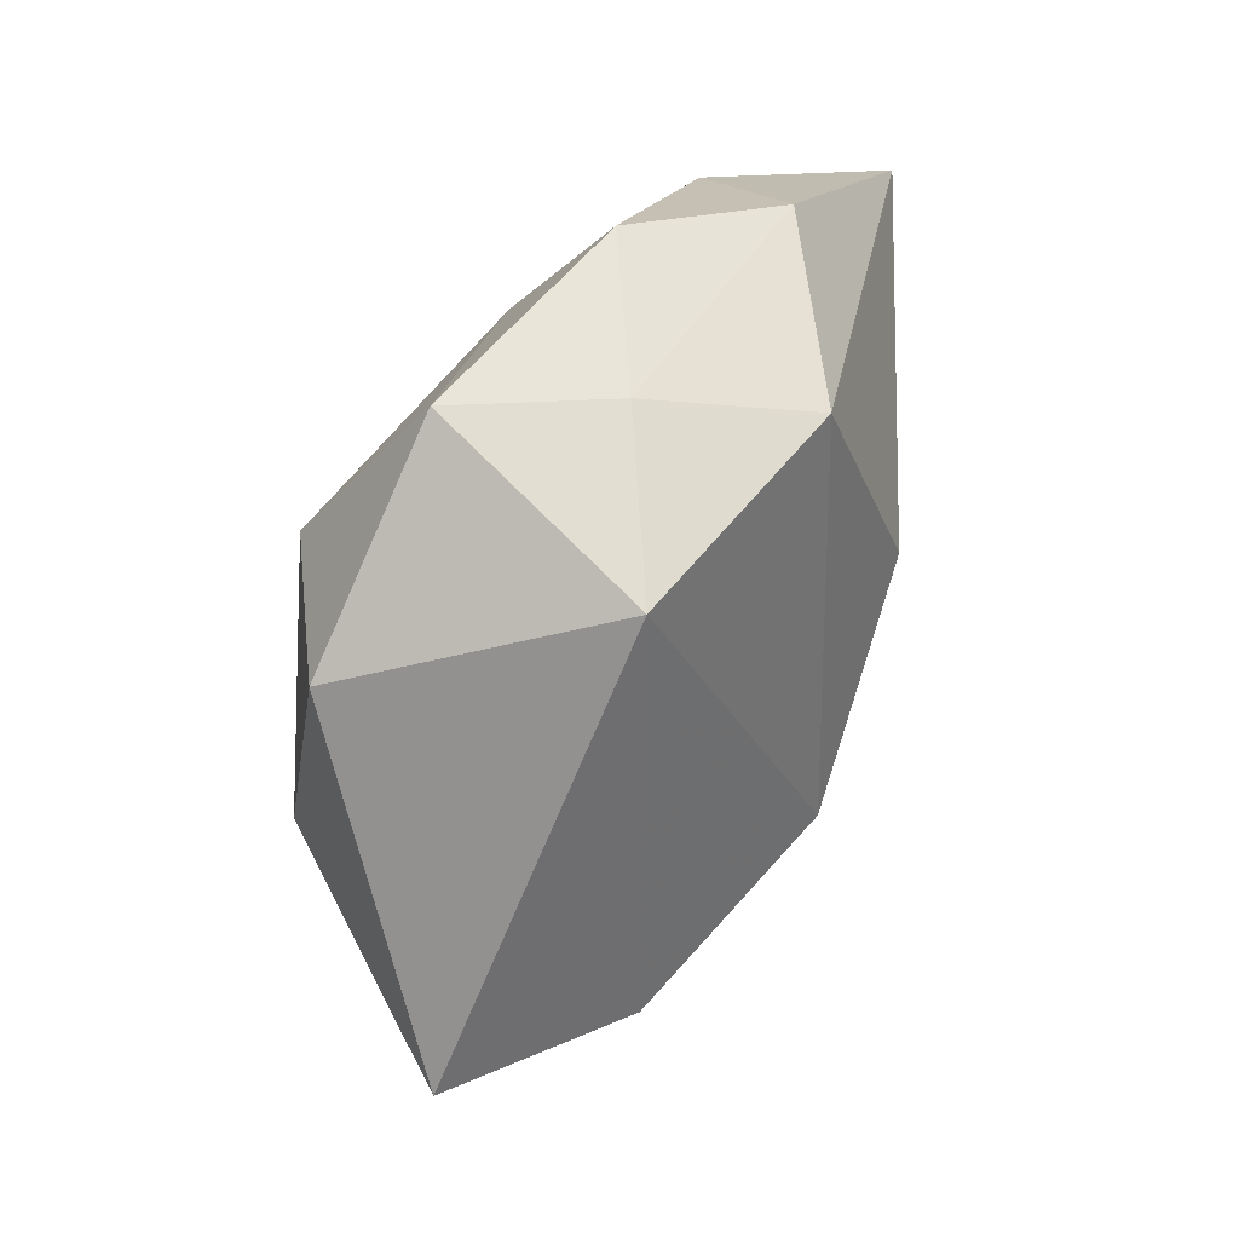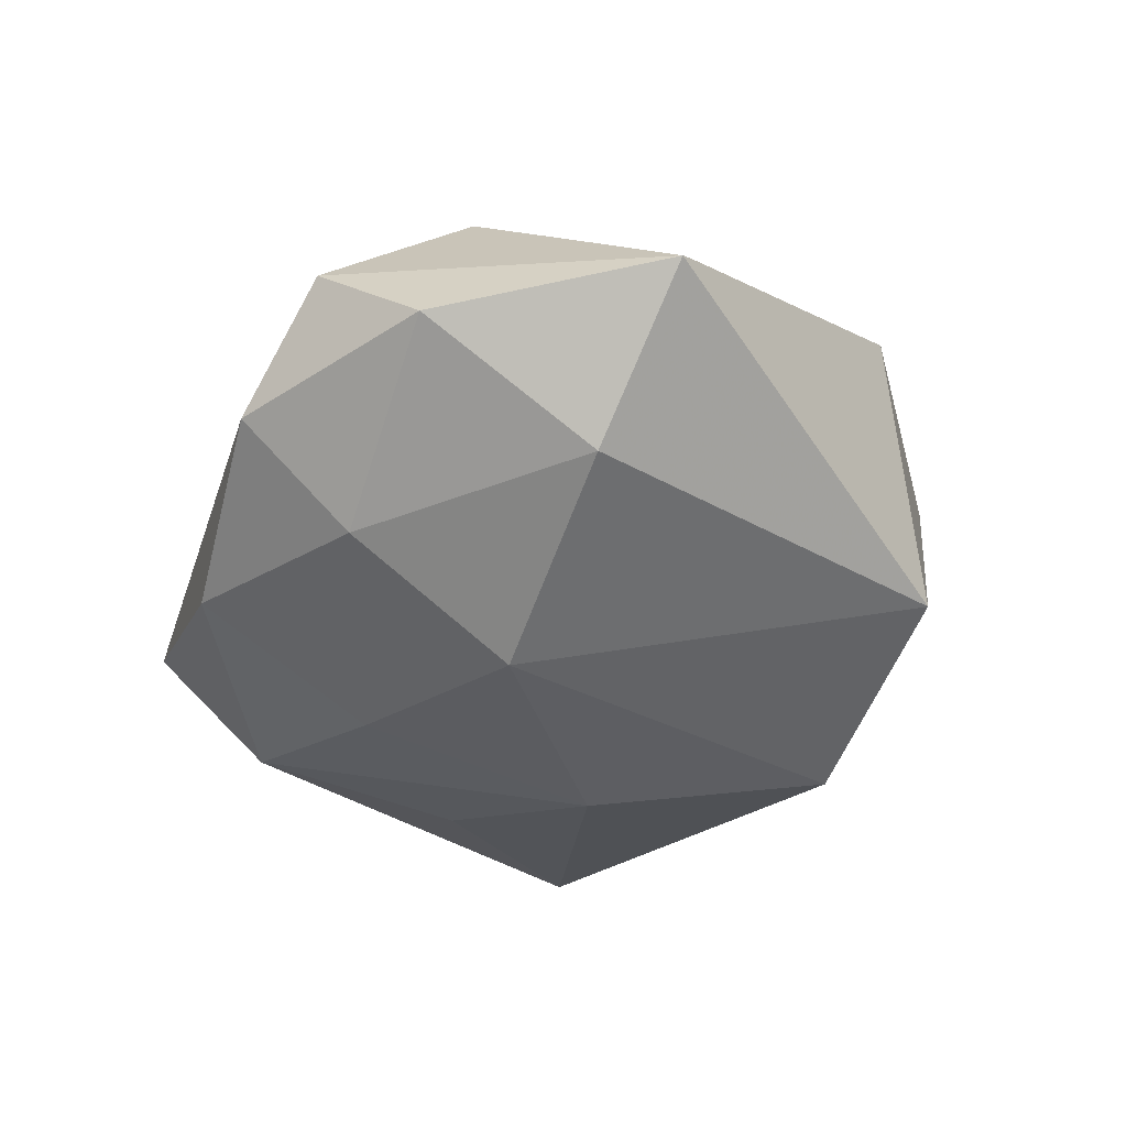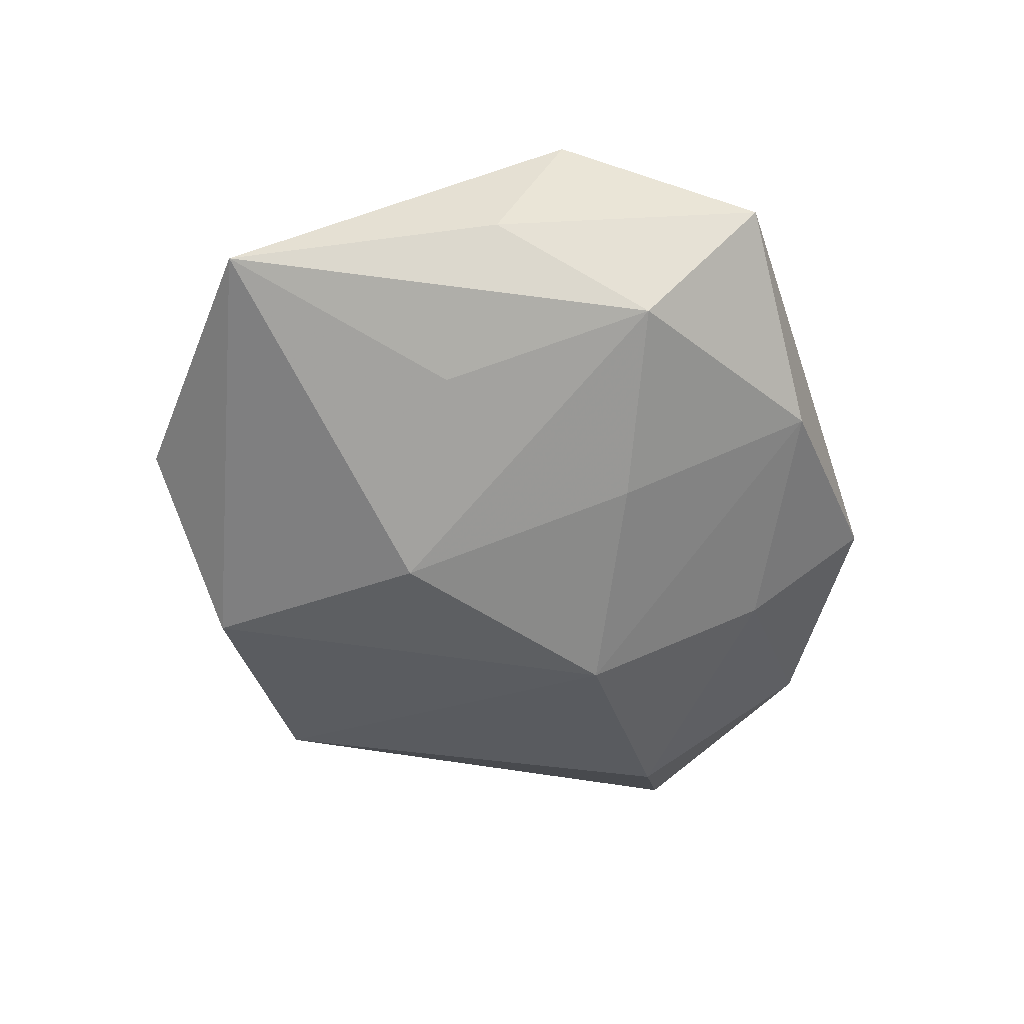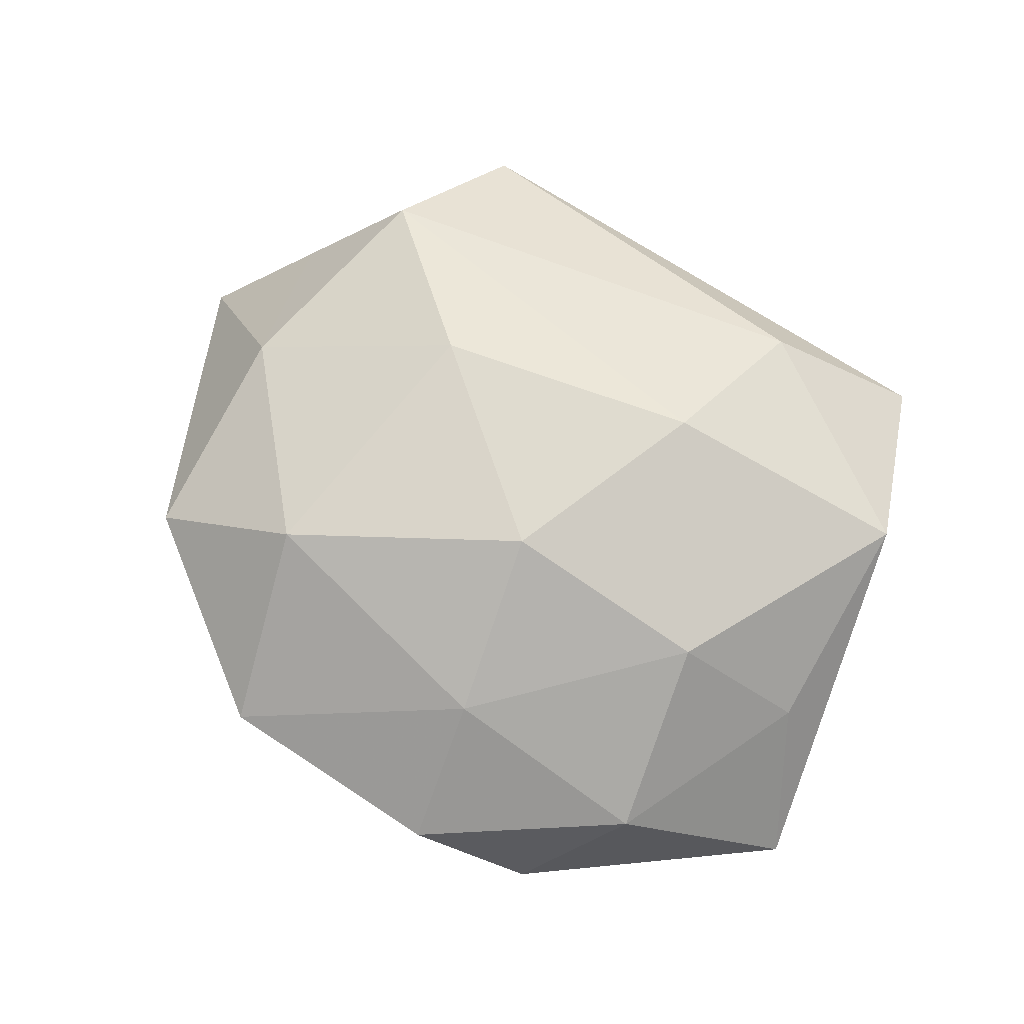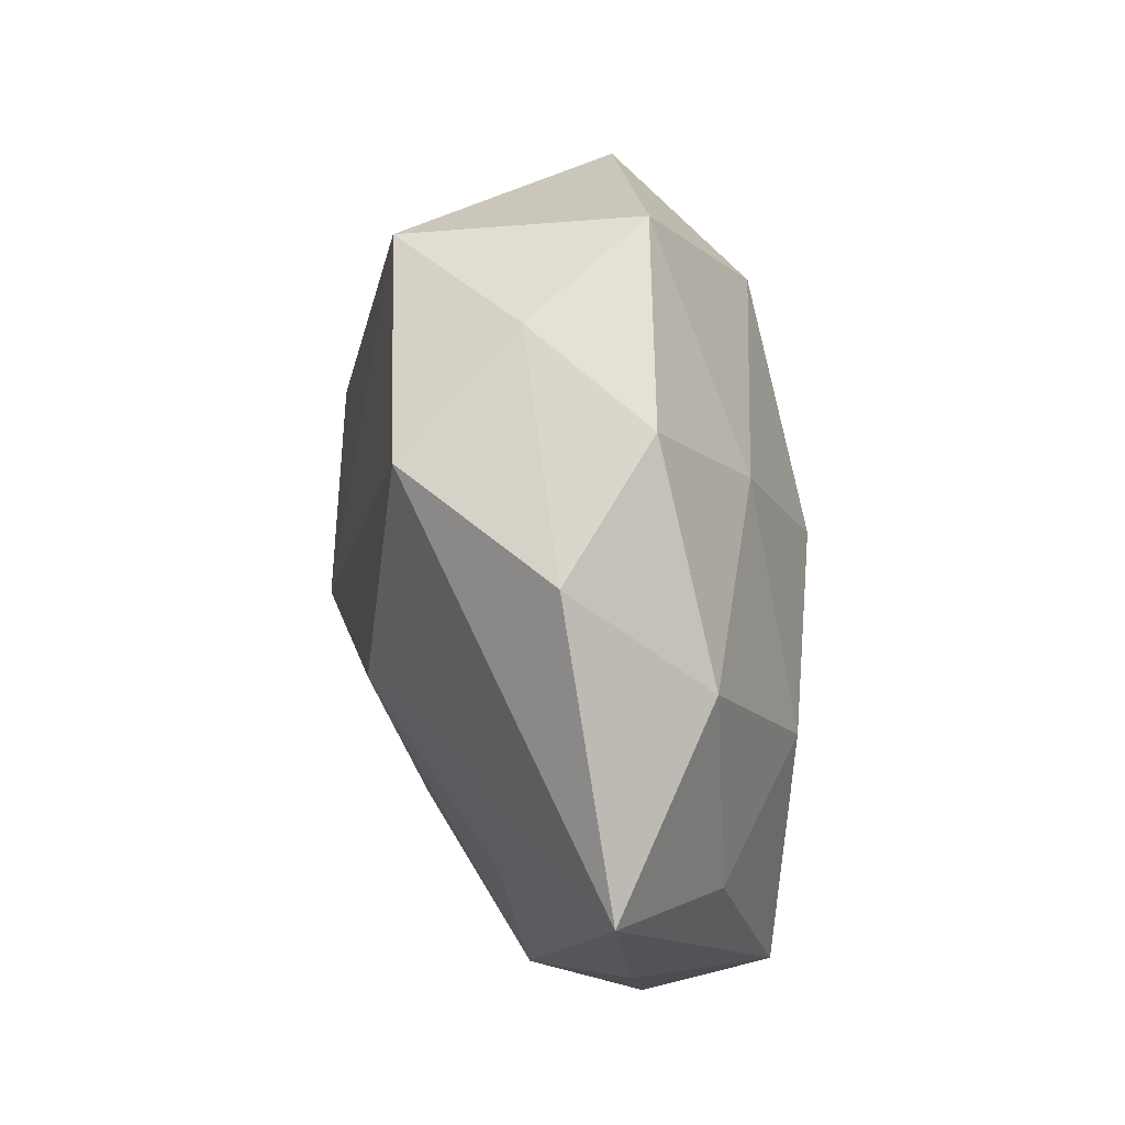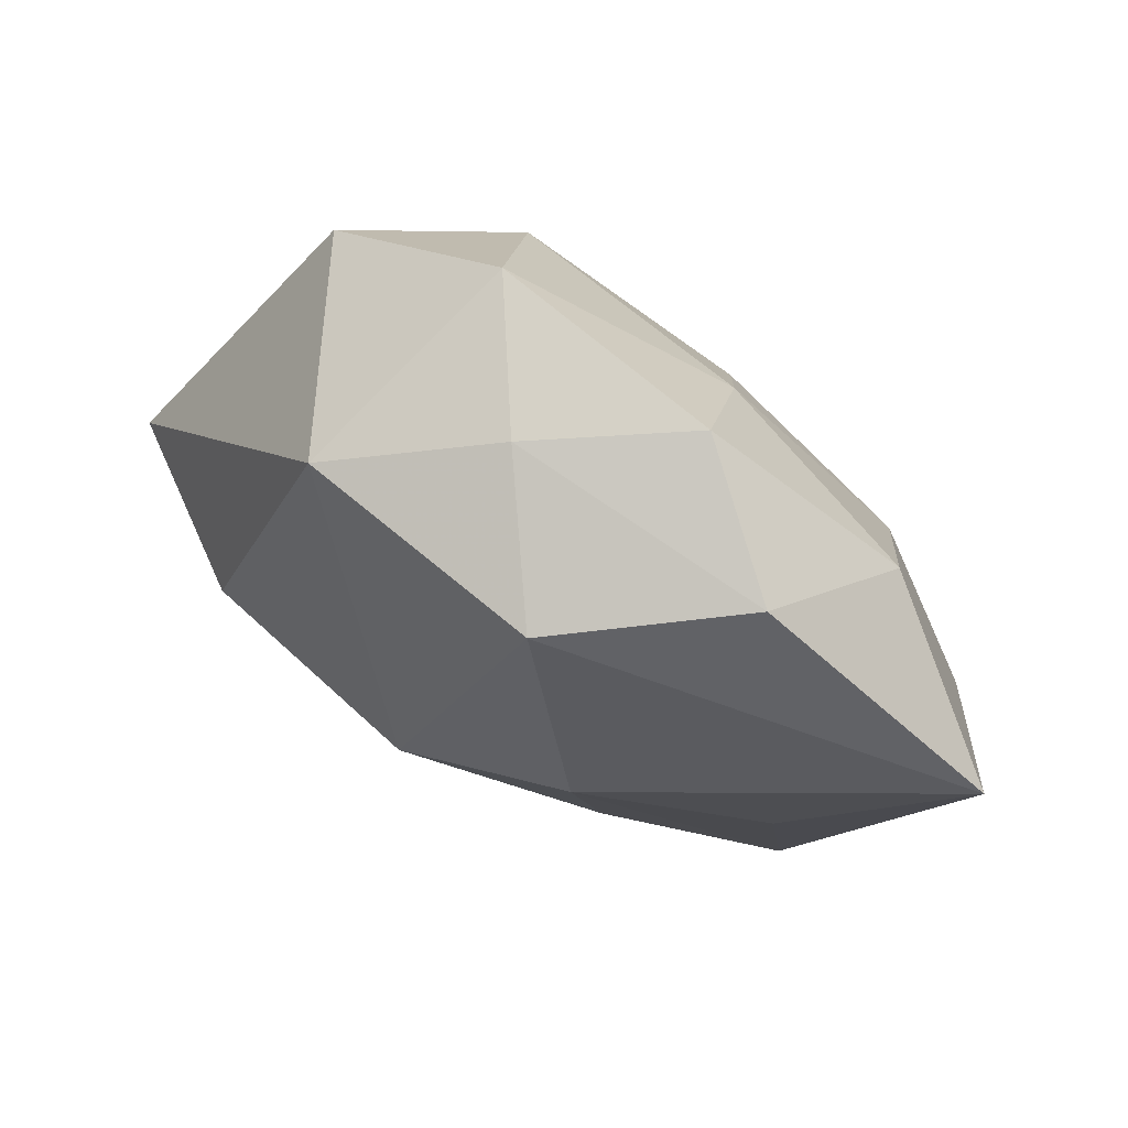
<metadata>
{"format":"obj","ext":"obj","renderer":"f3d","projection":"perspective","resolution":1024,"background":"white","views":[{"elev":55.1,"azim":117.2,"up":"+Y"},{"elev":-46.0,"azim":68.4,"up":"+Z"},{"elev":-47.9,"azim":-74.7,"up":"+Z"},{"elev":74.8,"azim":-149.0,"up":"+Z"},{"elev":59.9,"azim":-101.6,"up":"+Y"},{"elev":72.4,"azim":-150.2,"up":"+Y"}]}
</metadata>
<code>
v -0.04428 0.006318 0.007157
v -0.01259 -0.04114 -0.01016
v 0.007683 -0.009303 -0.02705
v 0.04234 -0.01604 0.005444
v -0.01389 0.008865 -0.02499
v -0.03659 -0.04093 0.001574
v -0.03409 -0.001578 -0.0149
v -0.01491 -0.01564 0.02294
v 0.05382 -0.00755 -0.007815
v 0.004954 0.04211 -0.003882
v -0.009479 0.02865 0.01705
v 0.01315 -0.04414 -0.005652
v 0.01503 -0.008748 0.02497
v 0.03688 0.02655 0.01247
v 0.03662 -0.03084 -0.007648
v 0.0377 0.001579 0.0164
v -0.03555 -0.02676 -0.01195
v 0.0319 -0.02371 0.01745
v -0.005743 0.008601 0.02583
v -0.0297 0.008561 0.0186
v -0.03359 0.02941 0.007876
v 0.02629 -0.04022 0.006705
v -0.04366 -0.01878 0.01412
v -0.01943 -0.03467 0.01394
v -0.05204 0.02024 -0.006259
v 0.01479 0.04325 0.01129
v -0.02494 0.04034 -0.006168
v -0.005635 0.03709 -0.01924
v -0.01165 0.04396 0.006213
v -0.04575 -0.01099 -0.002392
v 0.03577 -0.00995 -0.02079
v -0.0153 -0.01908 -0.02006
v 0.0114 -0.02996 -0.0172
v 0.01964 0.02238 0.02425
v 0.02241 0.03715 -0.01438
f 34 14 26
f 31 33 3
f 30 17 6
f 25 17 30
f 6 23 30
f 30 23 25
f 5 28 3
f 25 28 5
f 9 14 16
f 16 34 13
f 14 34 16
f 35 31 3
f 3 28 35
f 9 31 35
f 35 14 9
f 26 14 35
f 15 31 9
f 9 22 15
f 33 31 15
f 6 17 2
f 3 33 2
f 32 5 3
f 17 5 32
f 3 2 32
f 32 2 17
f 7 17 25
f 25 5 7
f 7 5 17
f 4 22 9
f 9 16 4
f 18 16 13
f 13 8 18
f 22 4 18
f 18 4 16
f 27 28 25
f 11 34 26
f 26 29 11
f 10 35 28
f 28 27 10
f 10 27 29
f 10 29 26
f 26 35 10
f 12 15 22
f 12 22 6
f 6 2 12
f 33 15 12
f 12 2 33
f 22 18 24
f 24 18 8
f 6 22 24
f 24 23 6
f 24 8 23
f 23 8 20
f 25 23 1
f 23 20 1
f 19 20 8
f 13 34 19
f 19 8 13
f 34 11 19
f 11 20 19
f 21 27 25
f 29 27 21
f 25 1 21
f 21 1 20
f 21 11 29
f 21 20 11

</code>
